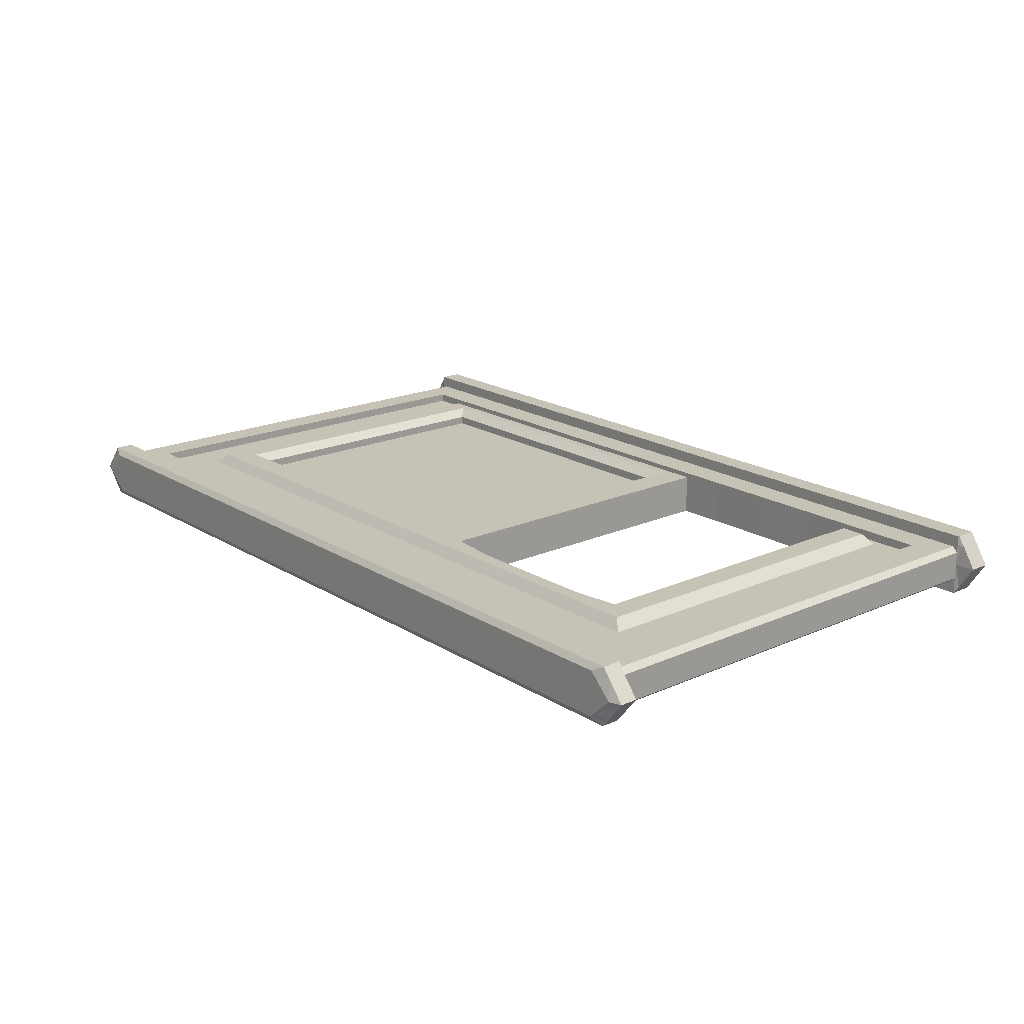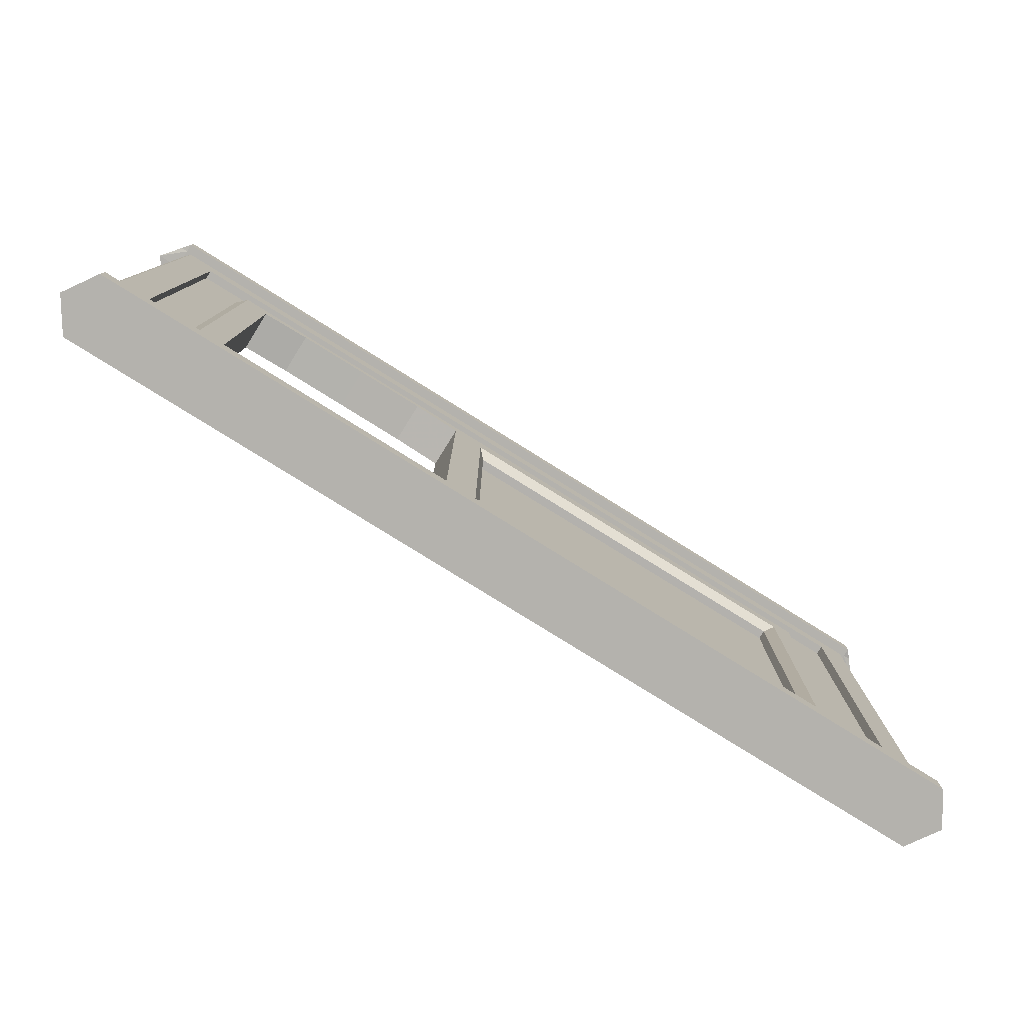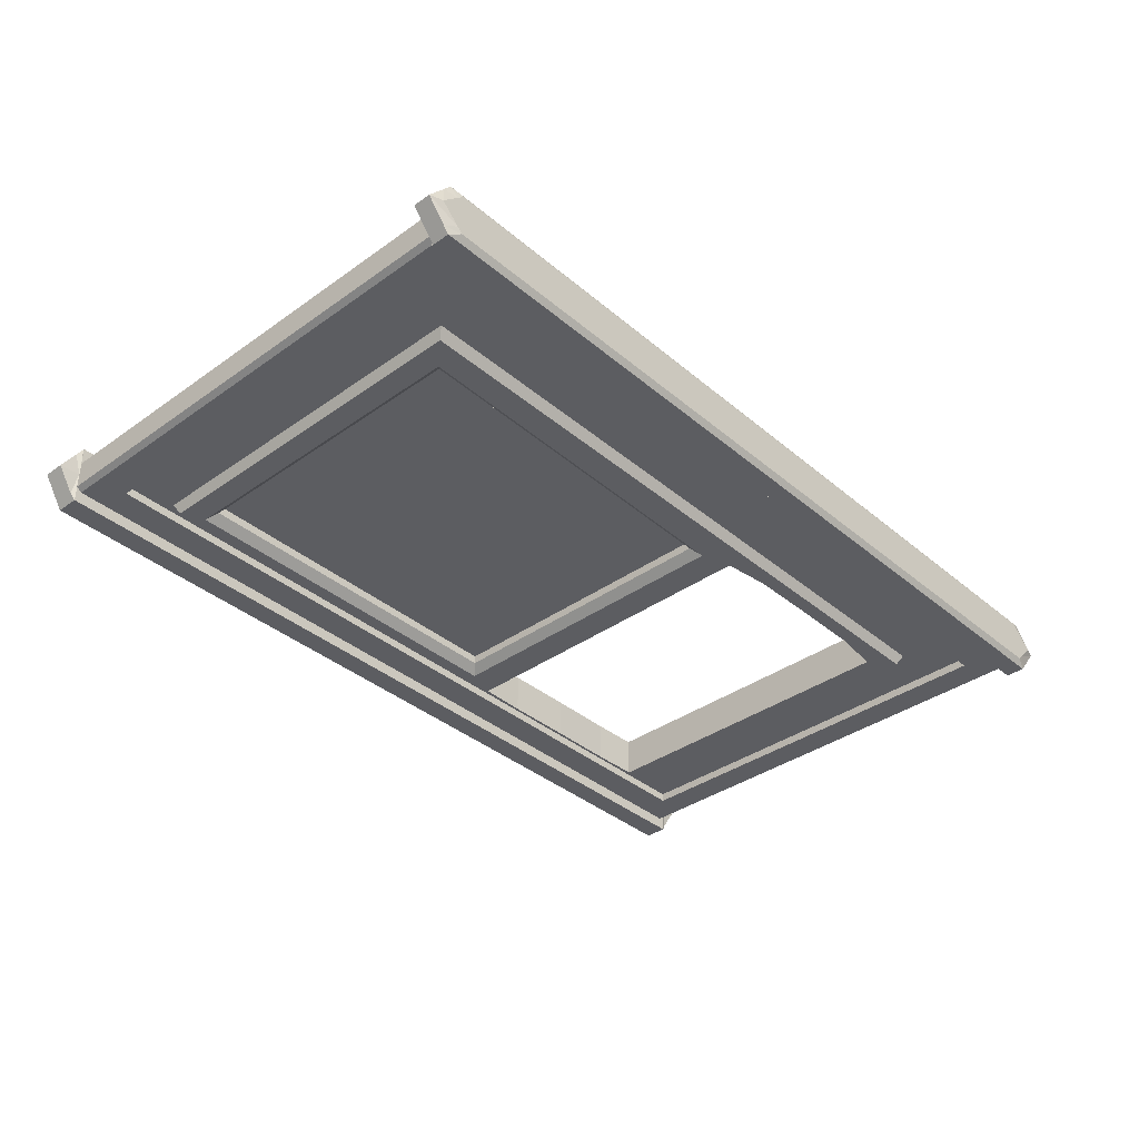
<metadata>
{"format":"obj","ext":"obj","renderer":"f3d","projection":"perspective","resolution":1024,"background":"white","views":[{"elev":18.9,"azim":-130.4,"up":"+Z"},{"elev":-79.5,"azim":-31.9,"up":"+Y"},{"elev":-36.7,"azim":132.6,"up":"+Z"}]}
</metadata>
<code>
v 2.661 0.1451 0.1199
v 2.661 3.187 0.1199
v 2.661 3.187 -0.1199
v 2.661 0.1451 -0.1199
v 2.695 3.187 0.1775
v 2.695 3.187 -0.1775
v 2.623 3.33 0.1382
v 2.623 3.33 -0.1382
v 2.695 0.1451 -0.1973
v 2.695 0.1451 -0.1829
v 2.695 0.1451 0.1973
v 2.695 0.1451 0.1829
v 2.695 0.000263 -0.1973
v 2.695 0.000263 0.1973
v 2.695 0.1451 3e-05
v 2.695 0.1451 -1.9e-05
v 2.695 0.1451 -3e-05
v 2.825 0.000263 -3e-05
v 2.765 3.33 -1.1e-05
v 2.695 3.187 -1.5e-05
v 2.695 3.187 3e-05
v 2.695 0.134 0.1973
v 2.695 0.134 -0.1973
v 2.825 0.134 -3e-05
v 2.695 3.195 0.1775
v 2.841 3.195 -1.5e-05
v 2.695 3.195 -0.1775
v 2.695 3.305 -0.1775
v 2.841 3.305 -1.5e-05
v 2.695 3.305 0.1775
v 2.655 3.33 -0.1074
v 2.728 3.305 -0.1379
v 2.728 3.195 -0.1379
v 2.695 3.187 -0.1379
v 2.695 3.187 -0.09312
v 2.695 0.1451 -0.09312
v 2.695 0.1451 -0.1421
v 2.695 0.1451 -0.1533
v 2.724 0.134 -0.1533
v 2.724 0.000263 -0.1533
v 2.666 3.33 0.09712
v 2.738 3.305 0.1247
v 2.738 3.195 0.1247
v 2.695 3.187 0.1247
v 2.695 3.187 0.08425
v 2.695 0.1451 0.08425
v 2.695 0.1451 0.1285
v 2.695 0.1451 0.1387
v 2.734 0.134 0.1387
v 2.734 0.000263 0.1387
v 2.474 0.3359 0.1199
v 2.474 2.996 0.1199
v 2.474 2.996 -0.1199
v 2.474 0.3359 -0.1199
v 2.474 0.3359 0.06488
v 2.474 2.996 0.06488
v 2.474 2.996 -0.06488
v 2.474 0.3359 -0.06488
v 2.201 0.385 0.06488
v 2.201 2.725 0.06488
v 2.172 2.715 -0.06488
v 2.172 0.3944 -0.06488
v 2.14 0.4323 0.1293
v 2.14 2.677 0.1293
v 2.14 2.677 -0.1293
v 2.14 0.4323 -0.1293
v -0.4986 0.3816 0.06488
v -0.5196 0.4289 0.1293
v -0.5196 2.677 0.1293
v -0.4986 2.725 0.06488
v -0.4055 2.996 0.06488
v -0.4055 2.996 0.1199
v -0.3413 3.187 0.1199
v -0.3341 3.187 0.1775
v -0.3341 3.195 0.1775
v -0.3341 3.305 0.1775
v -0.3584 3.33 0.1382
v -0.3419 3.33 0.09712
v -0.303 3.33 -1.1e-05
v -0.3461 3.33 -0.1074
v -0.3584 3.33 -0.1382
v -0.3341 3.305 -0.1775
v -0.3341 3.195 -0.1775
v -0.3341 3.187 -0.1775
v -0.3413 3.187 -0.1199
v -0.4055 2.996 -0.1199
v -0.4055 2.996 -0.06488
v -0.5087 2.715 -0.06488
v -0.5196 2.677 -0.1293
v -0.5196 0.4289 -0.1293
v -0.5087 0.391 -0.06488
v -0.4055 0.3359 -0.06488
v -0.4055 0.3359 -0.1199
v -0.3413 0.1451 -0.1199
v -0.3341 0.1451 -0.1973
v -0.3341 0.134 -0.1973
v -0.3341 0.000262 -0.1973
v -0.3234 0.000262 -0.1533
v -0.286 0.000262 -3e-05
v -0.3198 0.000262 0.1387
v -0.3341 0.000262 0.1973
v -0.3341 0.134 0.1973
v -0.3341 0.1451 0.1973
v -0.3413 0.1451 0.1199
v -0.4055 0.3359 0.1199
v -0.4055 0.3359 0.06488
v -0.8198 2.677 0.1293
v -0.8198 0.423 0.1293
v -0.8074 0.3757 0.06488
v -0.7525 0.3359 0.06488
v -0.7525 0.3359 0.1199
v -0.7147 0.1451 0.1199
v -0.7131 0.1451 0.1973
v -0.7131 0.134 0.1973
v -0.7131 0.000261 0.1973
v -0.704 0.000261 0.1387
v -0.6824 0.000261 -3e-05
v -0.7062 0.000261 -0.1533
v -0.7131 0.000261 -0.1973
v -0.7131 0.134 -0.1973
v -0.7131 0.1451 -0.1973
v -0.7147 0.1451 -0.1199
v -0.7525 0.3359 -0.1199
v -0.7525 0.3359 -0.06488
v -0.8134 0.3851 -0.06488
v -0.8198 0.423 -0.1293
v -0.8198 2.677 -0.1293
v -0.8134 2.715 -0.06488
v -0.7525 2.996 -0.06488
v -0.7525 2.996 -0.1199
v -0.7147 3.187 -0.1199
v -0.7131 3.187 -0.1775
v -0.7131 3.195 -0.1775
v -0.7131 3.305 -0.1775
v -0.7273 3.33 -0.1382
v -0.719 3.33 -0.1074
v -0.6902 3.33 -1.1e-05
v -0.7163 3.33 0.09712
v -0.7273 3.33 0.1382
v -0.7131 3.305 0.1775
v -0.7131 3.195 0.1775
v -0.7131 3.187 0.1775
v -0.7147 3.187 0.1199
v -0.7525 2.996 0.1199
v -0.7525 2.996 0.06488
v -0.8074 2.725 0.06488
v -1.252 2.677 0.1293
v -1.252 0.4253 0.1293
v -1.252 0.3779 0.06488
v -1.252 0.3359 0.06488
v -1.252 0.3359 0.1199
v -1.252 0.1451 0.1199
v -1.252 0.1451 0.1973
v -1.252 0.134 0.1973
v -1.252 0.000261 0.1973
v -1.252 0.000261 0.1387
v -1.252 0.000261 -3e-05
v -1.252 0.000261 -0.1533
v -1.252 0.000261 -0.1973
v -1.252 0.134 -0.1973
v -1.252 0.1451 -0.1973
v -1.252 0.1451 -0.1199
v -1.252 0.3359 -0.1199
v -1.252 0.3359 -0.06488
v -1.252 0.3874 -0.06488
v -1.252 0.4253 -0.1293
v -1.252 2.677 -0.1293
v -1.252 2.715 -0.06488
v -1.252 2.996 -0.06488
v -1.252 2.996 -0.1199
v -1.252 3.187 -0.1199
v -1.252 3.187 -0.1775
v -1.252 3.195 -0.1775
v -1.252 3.305 -0.1775
v -1.252 3.33 -0.1382
v -1.252 3.33 -0.1074
v -1.251 3.33 -1.1e-05
v -1.252 3.33 0.09712
v -1.252 3.33 0.1382
v -1.252 3.305 0.1775
v -1.252 3.195 0.1775
v -1.252 3.187 0.1775
v -1.252 3.187 0.1199
v -1.252 2.996 0.1199
v -1.252 2.996 0.06488
v -1.252 2.725 0.06488
v -0.8198 2.586 -0.1293
v -0.5196 2.549 -0.1293
v 2.14 2.583 -0.1293
v 2.172 2.618 -0.06488
v 2.474 2.872 -0.06488
v 2.474 2.872 -0.1199
v 2.661 3.045 -0.1199
v 2.695 3.045 -0.09312
v 2.695 3.045 3e-05
v 2.695 3.045 0.08425
v 2.661 3.045 0.1199
v 2.474 2.872 0.1199
v 2.474 2.872 0.06488
v 2.201 2.626 0.06488
v 2.14 2.583 0.1293
v -0.5196 2.549 0.1293
v -0.8198 2.586 0.1293
v -1.252 2.588 0.1293
v -1.252 2.588 -0.1293
v -2.662 0.1451 0.1199
v -2.696 0.1451 0.1973
v -2.696 0.1451 0.1829
v -2.662 0.1451 -0.1199
v -2.696 0.1451 -0.1829
v -2.696 0.1451 -0.1973
v -2.696 0.1451 -0.1421
v -2.696 0.1451 -0.1533
v -1.785 3.33 -0.1074
v -2.158 3.33 -0.1074
v -2.145 3.33 -0.1382
v -1.777 3.33 -0.1382
v -1.791 0.000261 -0.1973
v -2.17 0.000262 -0.1973
v -2.181 0.000262 -0.1533
v -1.798 0.000261 -0.1533
v -2.696 3.045 -0.09312
v -2.696 0.1451 -0.09312
v -2.662 3.045 -0.1199
v -1.789 3.187 0.1199
v -2.163 3.187 0.1199
v -2.17 3.187 0.1775
v -1.791 3.187 0.1775
v -2.696 3.187 -0.09312
v -2.662 3.187 -0.1199
v -2.696 3.187 -0.1775
v -2.696 3.187 -0.1379
v -2.163 3.187 -0.1199
v -1.789 3.187 -0.1199
v -1.791 3.187 -0.1775
v -2.17 3.187 -0.1775
v -1.791 3.195 0.1775
v -2.17 3.195 0.1775
v -2.17 3.305 0.1775
v -1.791 3.305 0.1775
v -2.728 3.195 -0.1379
v -2.696 3.195 -0.1775
v -2.696 3.305 -0.1775
v -2.728 3.305 -0.1379
v -2.17 3.195 -0.1775
v -1.791 3.195 -0.1775
v -1.791 3.305 -0.1775
v -2.17 3.305 -0.1775
v -1.789 0.1451 -0.1199
v -2.163 0.1451 -0.1199
v -2.17 0.1451 -0.1973
v -1.791 0.1451 -0.1973
v -2.163 0.1451 0.1199
v -1.789 0.1451 0.1199
v -1.791 0.1451 0.1973
v -2.17 0.1451 0.1973
v -1.791 0.134 -0.1973
v -2.17 0.134 -0.1973
v -2.696 0.134 -0.1973
v -2.725 0.134 -0.1533
v -2.725 0.000263 -0.1533
v -2.696 0.000263 -0.1973
v -2.17 0.134 0.1973
v -1.791 0.134 0.1973
v -1.791 0.000261 0.1973
v -2.17 0.000262 0.1973
v -2.696 0.1451 3e-05
v -2.696 0.1451 0.08425
v -2.696 0.1451 0.1285
v -2.696 0.1451 -1.9e-05
v -2.696 0.1451 -3e-05
v -2.696 0.1451 0.1387
v -2.826 0.000263 -3e-05
v -2.826 0.134 -3e-05
v -2.734 0.134 0.1387
v -2.734 0.000263 0.1387
v -1.821 0.000261 -3e-05
v -2.218 0.000262 -3e-05
v -2.184 0.000262 0.1387
v -1.8 0.000261 0.1387
v -1.788 3.33 0.09712
v -2.162 3.33 0.09712
v -2.201 3.33 -1.1e-05
v -1.814 3.33 -1.1e-05
v -2.739 3.195 0.1247
v -2.841 3.195 -1.5e-05
v -2.841 3.305 -1.5e-05
v -2.739 3.305 0.1247
v -2.696 3.187 0.08425
v -2.696 3.187 3e-05
v -2.696 3.187 -1.5e-05
v -2.696 3.187 0.1247
v -2.696 3.045 3e-05
v -2.696 3.045 0.08425
v -2.624 3.33 -0.1382
v -2.656 3.33 -0.1074
v -2.766 3.33 -1.1e-05
v -2.666 3.33 0.09712
v -2.145 3.33 0.1382
v -1.777 3.33 0.1382
v -2.696 3.305 0.1775
v -2.624 3.33 0.1382
v -2.696 3.195 0.1775
v -2.696 3.187 0.1775
v -2.662 3.187 0.1199
v -2.662 3.045 0.1199
v -2.696 0.134 0.1973
v -2.696 0.000263 0.1973
v -2.098 0.3359 0.1199
v -1.751 0.3359 0.1199
v -2.474 2.872 0.1199
v -2.474 0.3359 0.1199
v -1.751 2.996 0.1199
v -2.098 2.996 0.1199
v -2.098 2.996 -0.1199
v -1.751 2.996 -0.1199
v -2.474 0.3359 -0.1199
v -2.474 2.872 -0.1199
v -1.751 0.3359 -0.1199
v -2.098 0.3359 -0.1199
v -2.098 0.3359 0.06488
v -1.751 0.3359 0.06488
v -2.474 2.872 0.06488
v -2.474 0.3359 0.06488
v -1.751 2.996 0.06488
v -2.098 2.996 0.06488
v -2.098 2.996 -0.06488
v -1.751 2.996 -0.06488
v -2.474 0.3359 -0.06488
v -2.474 2.872 -0.06488
v -1.751 0.3359 -0.06488
v -2.098 0.3359 -0.06488
v -2.005 0.3816 0.06488
v -1.696 0.3757 0.06488
v -2.202 2.626 0.06488
v -2.202 0.385 0.06488
v -1.696 2.725 0.06488
v -2.005 2.725 0.06488
v -1.995 2.715 -0.06488
v -1.691 2.715 -0.06488
v -2.173 0.3944 -0.06488
v -2.173 2.618 -0.06488
v -1.691 0.3851 -0.06488
v -1.995 0.391 -0.06488
v -1.984 0.4289 0.1293
v -1.684 0.423 0.1293
v -2.141 2.583 0.1293
v -2.141 0.4323 0.1293
v -1.684 2.677 0.1293
v -1.984 2.677 0.1293
v -1.984 2.677 -0.1293
v -1.684 2.677 -0.1293
v -2.141 0.4323 -0.1293
v -2.141 2.583 -0.1293
v -1.684 0.423 -0.1293
v -1.984 0.4289 -0.1293
v -1.984 2.549 0.1293
v -2.202 2.725 0.06488
v -2.141 2.677 0.1293
v -2.474 2.996 0.06488
v -2.474 2.996 0.1199
v -2.474 2.996 -0.1199
v -2.474 2.996 -0.06488
v -2.173 2.715 -0.06488
v -2.141 2.677 -0.1293
v -1.984 2.549 -0.1293
v -1.253 3.33 -1.1e-05
v -1.684 2.586 -0.1293
v -1.684 2.586 0.1293
v -0.2716 0.547 0.02104
v -0.2716 2.435 0.02104
v 1.944 0.5501 0.02104
v 1.944 2.465 0.02104
v -0.2716 2.435 -0.02104
v -0.2716 0.547 -0.02104
v 1.944 2.465 -0.02104
v 1.944 0.5501 -0.02104
v -0.3258 0.4928 0.1293
v -0.2716 0.547 0.07517
v -0.3258 2.488 0.1293
v -0.2716 2.435 0.07517
v 1.998 0.496 0.1293
v 1.944 0.5501 0.07517
v 1.998 2.52 0.1293
v 1.944 2.465 0.07517
v -0.3258 2.488 -0.1293
v -0.2716 2.435 -0.07517
v -0.3258 0.4928 -0.1293
v -0.2716 0.547 -0.07517
v 1.998 2.52 -0.1293
v 1.944 2.465 -0.07517
v 1.998 0.496 -0.1293
v 1.944 0.5501 -0.07517
f 1 11 12
f 4 10 9
f 9 10 37 38
f 136 80 81 135
f 119 97 98 118
f 194 36 4 193
f 143 73 74 142
f 35 3 6 34
f 85 131 132 84
f 141 75 76 140
f 33 27 28 32
f 83 133 134 82
f 122 94 95 121
f 4 36 37 10
f 104 112 113 103
f 120 96 97 119
f 23 39 40 13
f 102 114 115 101
f 15 46 47 16
f 17 16 47 48
f 18 24 49 50
f 117 99 100 116
f 138 78 79 137
f 43 26 29 42
f 45 21 20 44
f 46 15 195 196
f 103 113 114 102
f 121 95 96 120
f 9 38 39 23
f 49 24 17 48
f 142 74 75 141
f 44 20 26 43
f 34 6 27 33
f 84 132 133 83
f 82 134 135 81
f 32 28 8 31
f 42 29 19 41
f 140 76 77 139
f 137 79 80 136
f 29 32 31 19
f 26 33 32 29
f 20 34 33 26
f 21 35 34 20
f 195 15 36 194
f 37 36 15 16
f 38 37 16 17
f 39 38 17 24
f 40 39 24 18
f 118 98 99 117
f 139 77 78 138
f 30 42 41 7
f 25 43 42 30
f 5 44 43 25
f 2 45 44 5
f 1 46 196 197
f 47 46 1 12
f 48 47 12 11
f 22 49 48 11
f 50 49 22 14
f 116 100 101 115
f 112 104 105 111
f 1 197 198 51
f 73 143 144 72
f 131 85 86 130
f 193 4 54 192
f 94 122 123 93
f 111 105 106 110
f 51 198 199 55
f 72 144 145 71
f 130 86 87 129
f 192 54 58 191
f 93 123 124 92
f 110 106 67 109
f 55 199 200 59
f 71 145 146 70
f 129 87 88 128
f 191 58 62 190
f 92 124 125 91
f 109 67 68 108
f 59 200 201 63
f 70 146 107 69
f 128 88 89 127
f 190 62 66 189
f 91 125 126 90
f 67 59 63 68
f 371 370 372 373
f 60 70 69 64
f 56 71 70 60
f 52 72 71 56
f 2 73 72 52
f 74 73 2 5
f 75 74 5 25
f 76 75 25 30
f 77 76 30 7
f 78 77 7 41
f 79 78 41 19
f 80 79 19 31
f 81 80 31 8
f 28 82 81 8
f 27 83 82 28
f 6 84 83 27
f 3 85 84 6
f 86 85 3 53
f 87 86 53 57
f 88 87 57 61
f 89 88 61 65
f 375 374 376 377
f 62 91 90 66
f 58 92 91 62
f 54 93 92 58
f 4 94 93 54
f 95 94 4 9
f 96 95 9 23
f 97 96 23 13
f 98 97 13 40
f 99 98 40 18
f 100 99 18 50
f 101 100 50 14
f 22 102 101 14
f 11 103 102 22
f 1 104 103 11
f 105 104 1 51
f 106 105 51 55
f 67 106 55 59
f 149 109 108 148
f 150 110 109 149
f 151 111 110 150
f 152 112 111 151
f 113 112 152 153
f 114 113 153 154
f 115 114 154 155
f 156 116 115 155
f 157 117 116 156
f 158 118 117 157
f 159 119 118 158
f 160 120 119 159
f 161 121 120 160
f 162 122 121 161
f 123 122 162 163
f 124 123 163 164
f 125 124 164 165
f 126 125 165 166
f 168 128 127 167
f 169 129 128 168
f 170 130 129 169
f 171 131 130 170
f 132 131 171 172
f 133 132 172 173
f 134 133 173 174
f 135 134 174 175
f 176 136 135 175
f 177 137 136 176
f 178 138 137 177
f 179 139 138 178
f 180 140 139 179
f 181 141 140 180
f 182 142 141 181
f 183 143 142 182
f 144 143 183 184
f 145 144 184 185
f 146 145 185 186
f 107 146 186 147
f 127 89 188 187
f 189 188 89 65
f 61 190 189 65
f 57 191 190 61
f 53 192 191 57
f 3 193 192 53
f 35 194 193 3
f 21 195 194 35
f 196 195 21 45
f 197 196 45 2
f 198 197 2 52
f 199 198 52 56
f 200 199 56 60
f 201 200 60 64
f 69 202 201 64
f 203 202 69 107
f 107 147 204 203
f 167 127 187 205
f 205 187 203 204
f 202 203 187 188
f 68 202 188 90
f 108 68 90 126
f 126 166 148 108
f 206 208 207
f 209 211 210
f 211 213 212 210
f 214 217 216 215
f 218 221 220 219
f 222 224 209 223
f 225 228 227 226
f 229 232 231 230
f 233 236 235 234
f 237 240 239 238
f 241 244 243 242
f 245 248 247 246
f 249 252 251 250
f 209 210 212 223
f 253 256 255 254
f 257 218 219 258
f 259 262 261 260
f 263 266 265 264
f 267 270 269 268
f 271 272 269 270
f 273 276 275 274
f 277 280 279 278
f 281 284 283 282
f 285 288 287 286
f 289 292 291 290
f 268 294 293 267
f 256 263 264 255
f 252 257 258 251
f 211 259 260 213
f 275 272 271 274
f 228 237 238 227
f 292 285 286 291
f 232 241 242 231
f 236 245 246 235
f 248 216 217 247
f 244 296 295 243
f 288 298 297 287
f 240 300 299 239
f 284 214 215 283
f 287 297 296 244
f 286 287 244 241
f 291 286 241 232
f 290 291 232 229
f 293 222 223 267
f 212 270 267 223
f 213 271 270 212
f 260 274 271 213
f 261 273 274 260
f 221 277 278 220
f 300 281 282 299
f 301 302 298 288
f 303 301 288 285
f 304 303 285 292
f 305 304 292 289
f 206 306 294 268
f 269 208 206 268
f 272 207 208 269
f 307 207 272 275
f 276 308 307 275
f 280 265 266 279
f 254 310 309 253
f 206 312 311 306
f 226 314 313 225
f 234 316 315 233
f 224 318 317 209
f 250 320 319 249
f 310 322 321 309
f 312 324 323 311
f 314 326 325 313
f 316 328 327 315
f 318 330 329 317
f 320 332 331 319
f 322 334 333 321
f 324 336 335 323
f 326 338 337 325
f 328 340 339 327
f 330 342 341 329
f 332 344 343 331
f 334 346 345 333
f 336 348 347 335
f 338 350 349 337
f 340 352 351 339
f 342 354 353 341
f 344 356 355 343
f 333 345 348 336
f 357 347 348 345
f 358 359 350 338
f 360 358 338 326
f 361 360 326 314
f 305 361 314 226
f 227 304 305 226
f 238 303 304 227
f 239 301 303 238
f 299 302 301 239
f 282 298 302 299
f 283 297 298 282
f 215 296 297 283
f 216 295 296 215
f 243 295 216 248
f 242 243 248 245
f 231 242 245 236
f 230 231 236 233
f 315 362 230 233
f 327 363 362 315
f 339 364 363 327
f 351 365 364 339
f 356 353 354 366
f 341 353 356 344
f 329 341 344 332
f 317 329 332 320
f 209 317 320 250
f 251 211 209 250
f 258 259 211 251
f 219 262 259 258
f 220 261 262 219
f 278 273 261 220
f 279 276 273 278
f 266 308 276 279
f 307 308 266 263
f 207 307 263 256
f 206 207 256 253
f 309 312 206 253
f 321 324 312 309
f 333 336 324 321
f 149 148 346 334
f 150 149 334 322
f 151 150 322 310
f 152 151 310 254
f 255 153 152 254
f 264 154 153 255
f 265 155 154 264
f 156 155 265 280
f 157 156 280 277
f 158 157 277 221
f 159 158 221 218
f 160 159 218 257
f 161 160 257 252
f 162 161 252 249
f 319 163 162 249
f 331 164 163 319
f 343 165 164 331
f 355 166 165 343
f 168 167 352 340
f 169 168 340 328
f 170 169 328 316
f 171 170 316 234
f 235 172 171 234
f 246 173 172 235
f 247 174 173 246
f 217 175 174 247
f 176 175 217 214
f 367 176 214 284
f 178 367 284 281
f 179 178 281 300
f 180 179 300 240
f 181 180 240 237
f 182 181 237 228
f 183 182 228 225
f 313 184 183 225
f 325 185 184 313
f 337 186 185 325
f 349 147 186 337
f 352 368 366 351
f 354 365 351 366
f 364 365 354 342
f 363 364 342 330
f 362 363 330 318
f 230 362 318 224
f 229 230 224 222
f 290 229 222 293
f 294 289 290 293
f 306 305 289 294
f 311 361 305 306
f 323 360 361 311
f 335 358 360 323
f 347 359 358 335
f 350 359 347 357
f 369 349 350 357
f 349 369 204 147
f 167 205 368 352
f 205 204 369 368
f 357 366 368 369
f 345 356 366 357
f 346 355 356 345
f 355 346 148 166
f 378 379 381 380
f 379 378 382 383
f 380 381 385 384
f 383 382 384 385
f 386 387 389 388
f 387 386 390 391
f 388 389 393 392
f 391 390 392 393
f 202 68 378 380
f 68 63 382 378
f 63 201 384 382
f 201 202 380 384
f 90 188 386 388
f 188 189 390 386
f 189 66 392 390
f 66 90 388 392
f 381 379 370 371
f 379 383 372 370
f 383 385 373 372
f 385 381 371 373
f 389 387 374 375
f 387 391 376 374
f 391 393 377 376
f 393 389 375 377

</code>
